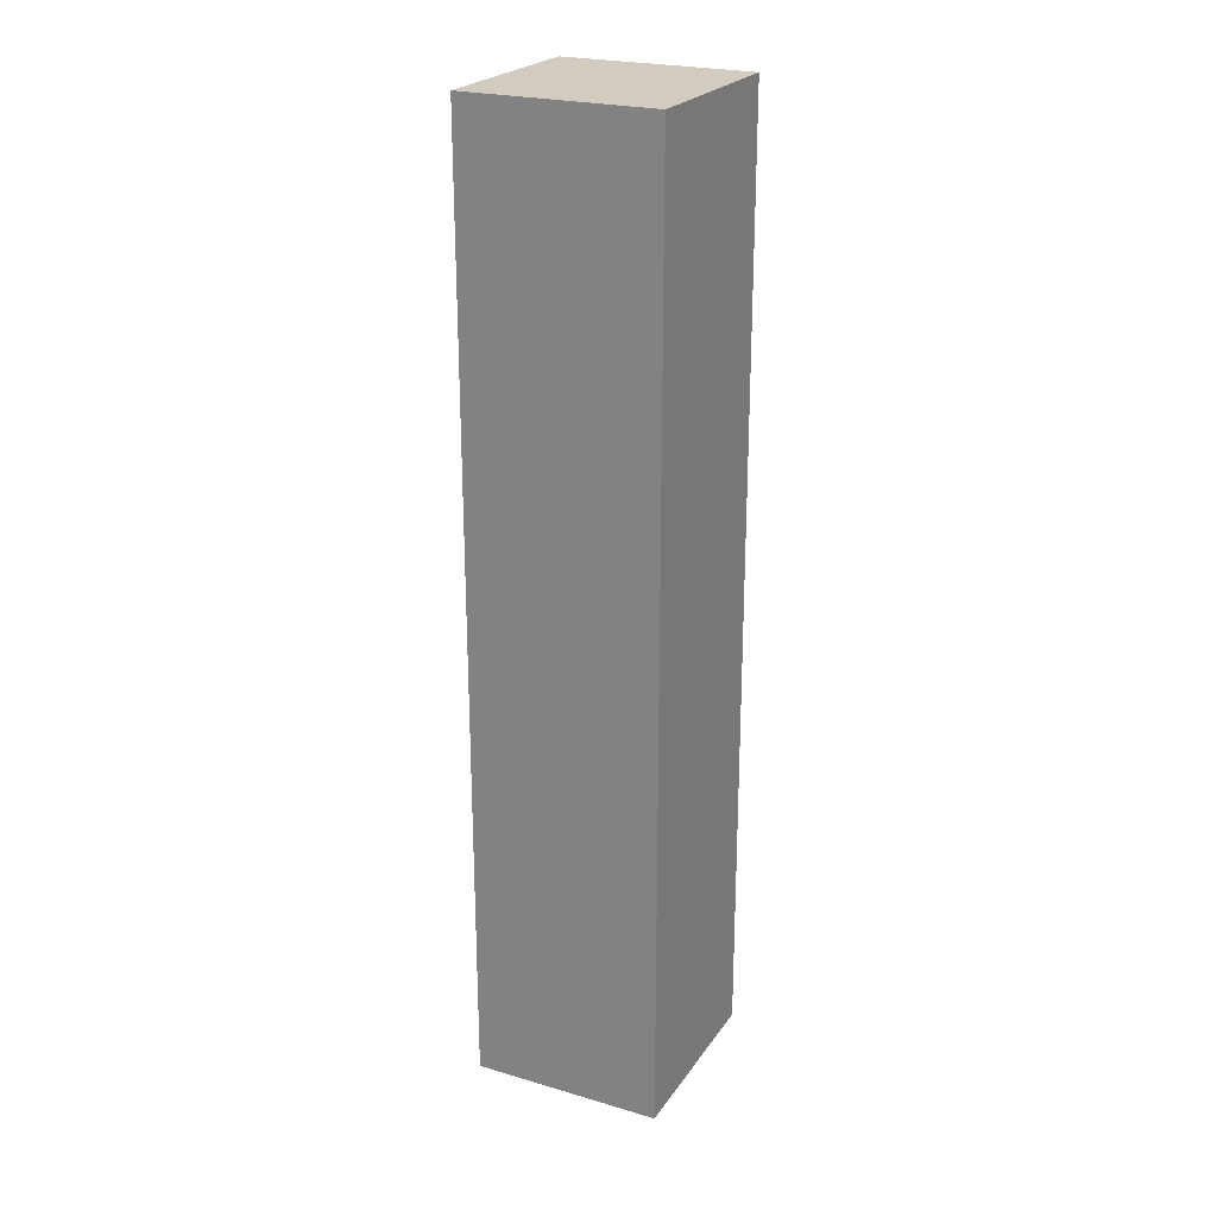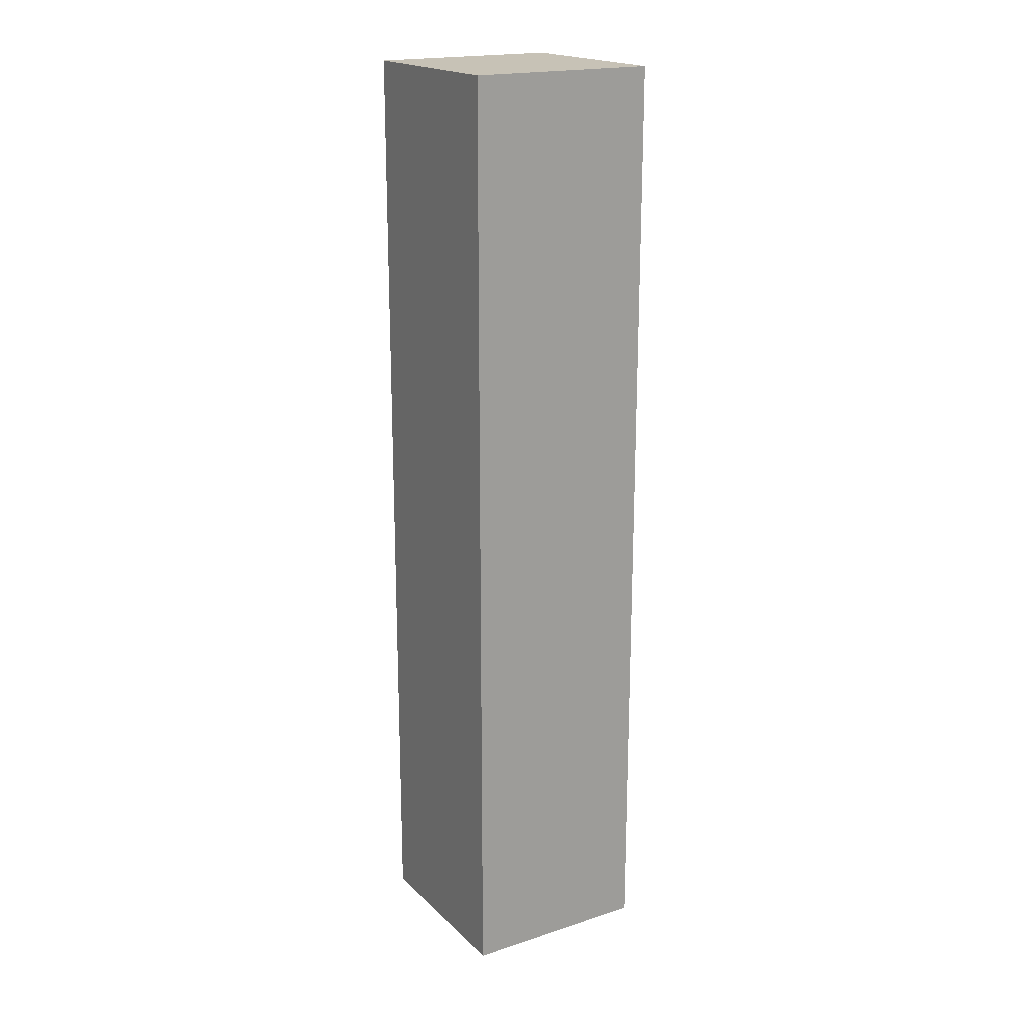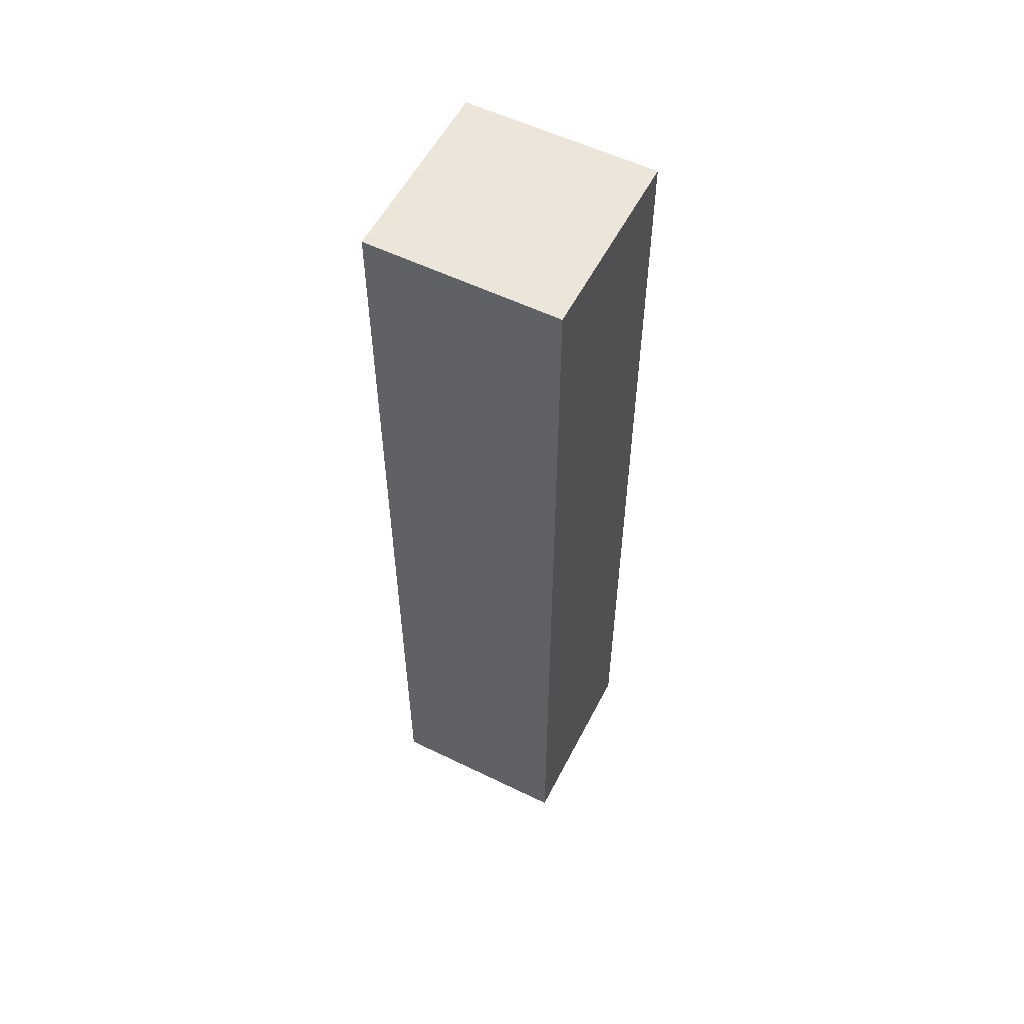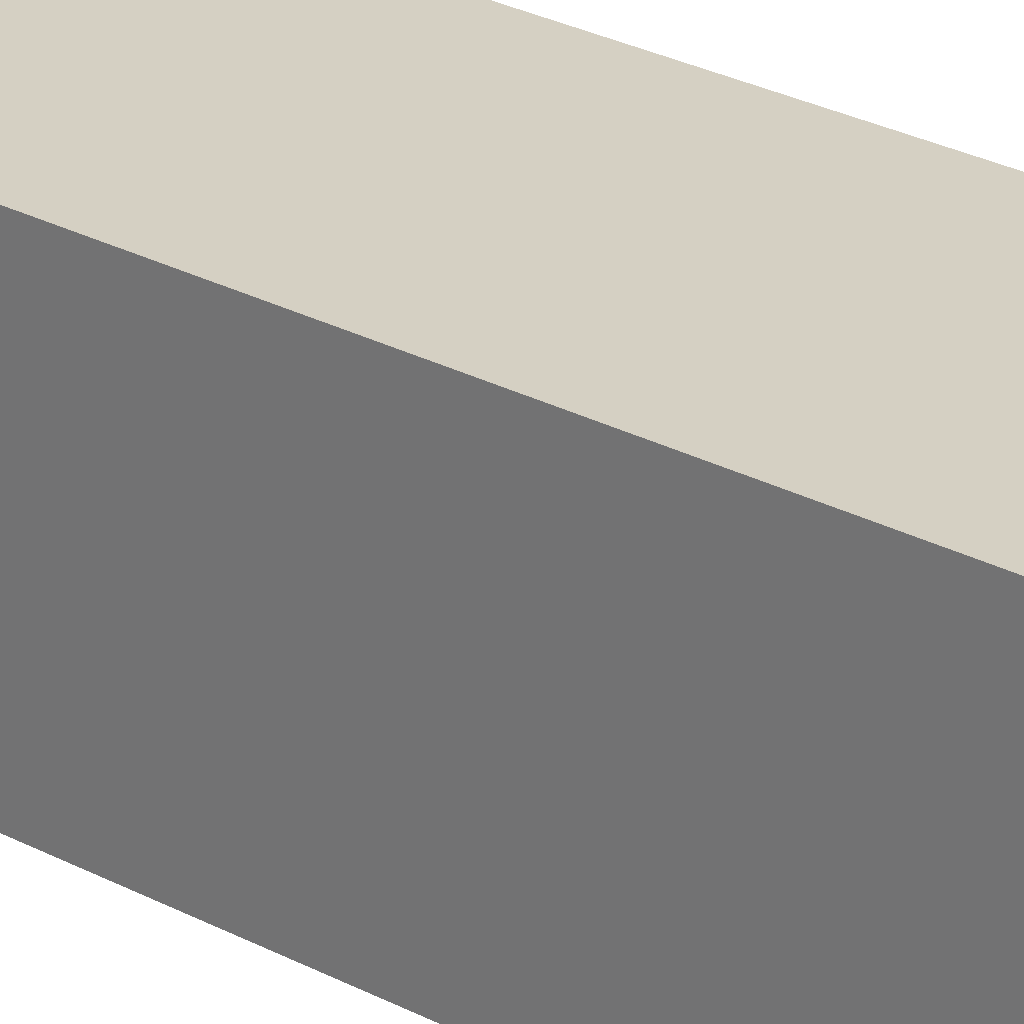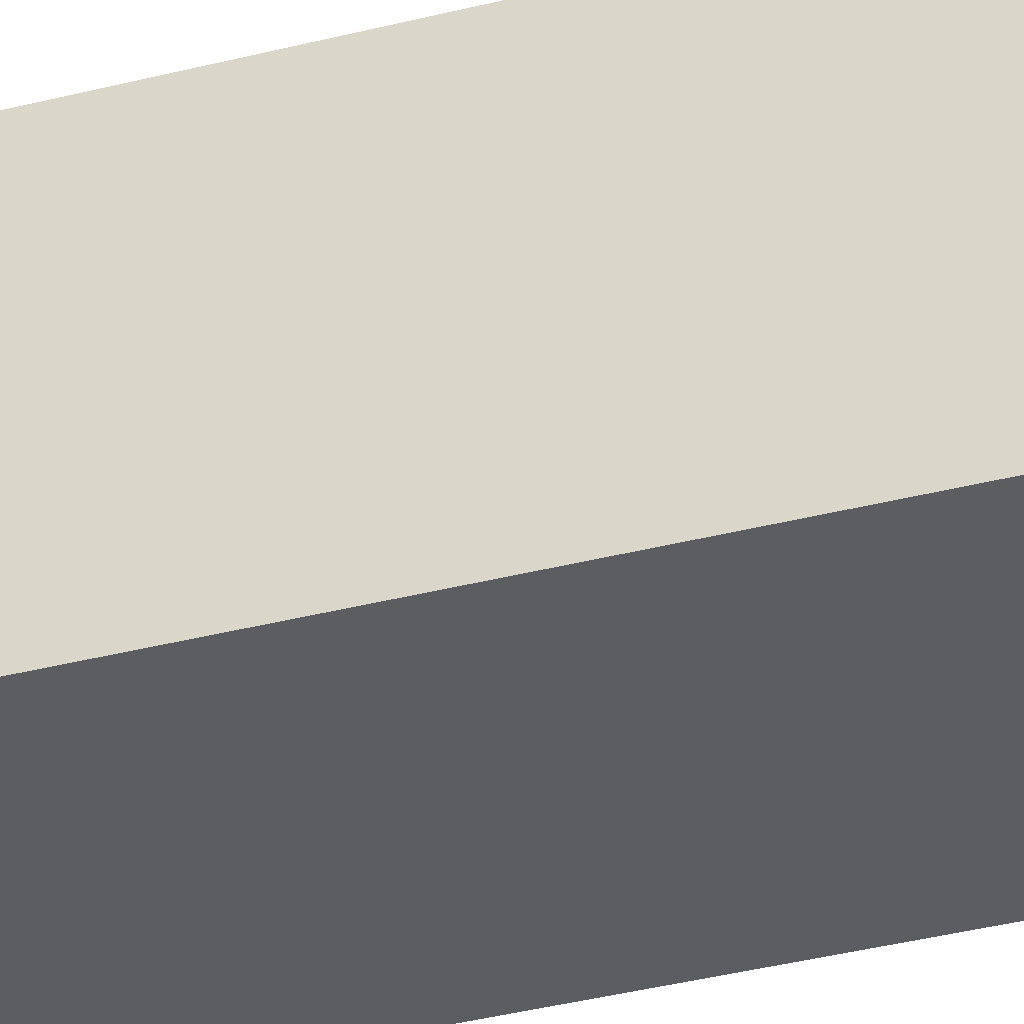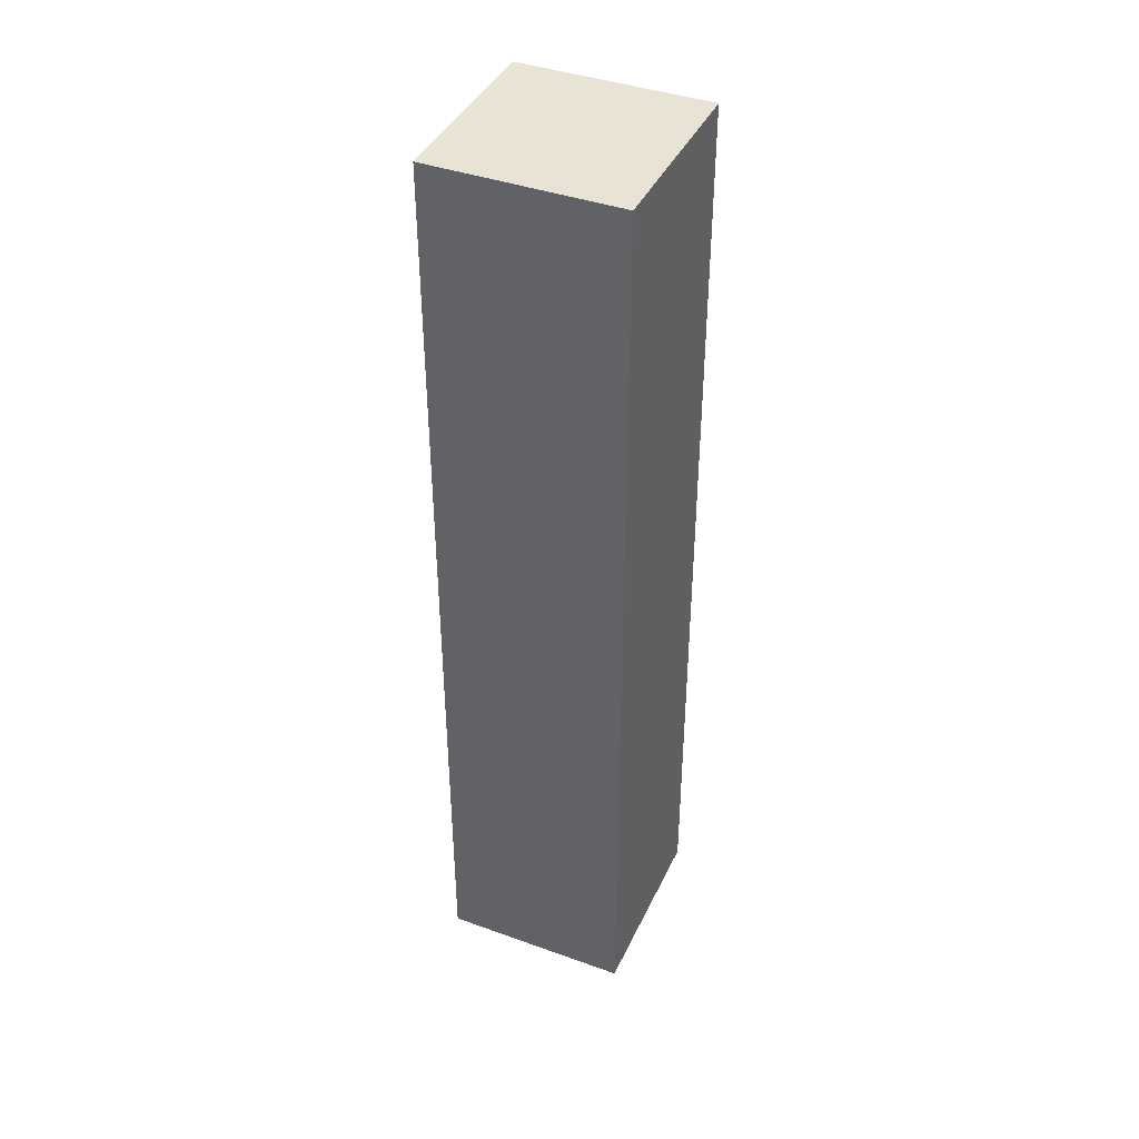
<metadata>
{"format":"obj","ext":"obj","renderer":"f3d","projection":"perspective","resolution":1024,"background":"white","views":[{"elev":23.8,"azim":116.0,"up":"+Z"},{"elev":19.2,"azim":-121.2,"up":"+Z"},{"elev":56.2,"azim":-63.0,"up":"+Z"},{"elev":26.3,"azim":130.3,"up":"+Y"},{"elev":-36.9,"azim":108.4,"up":"+Y"},{"elev":41.0,"azim":-66.4,"up":"+Z"}]}
</metadata>
<code>
g bone_1
v 0.04469 -0.04469 0
v -0.04469 -0.04469 0
v -0.04469 -0.04469 0.4469
v 0.04469 -0.04469 0.4469
v 0.04469 0.04469 0
v 0.04469 -0.04469 0
v 0.04469 -0.04469 0.4469
v 0.04469 0.04469 0.4469
v -0.04469 0.04469 0.4469
v -0.04469 0.04469 0
v 0.04469 0.04469 0
v 0.04469 0.04469 0.4469
v -0.04469 -0.04469 0.4469
v -0.04469 -0.04469 0
v -0.04469 0.04469 0
v -0.04469 0.04469 0.4469
v -0.04469 0.04469 0
v -0.04469 -0.04469 0
v 0.04469 -0.04469 0
v 0.04469 0.04469 0
v 0.04469 -0.04469 0.4469
v -0.04469 -0.04469 0.4469
v -0.04469 0.04469 0.4469
v 0.04469 0.04469 0.4469
g bone_1_0
f 3 2 1
f 4 3 1
f 7 6 5
f 8 7 5
f 11 10 9
f 12 11 9
f 15 14 13
f 16 15 13
f 19 18 17
f 20 19 17
f 23 22 21
f 24 23 21

</code>
